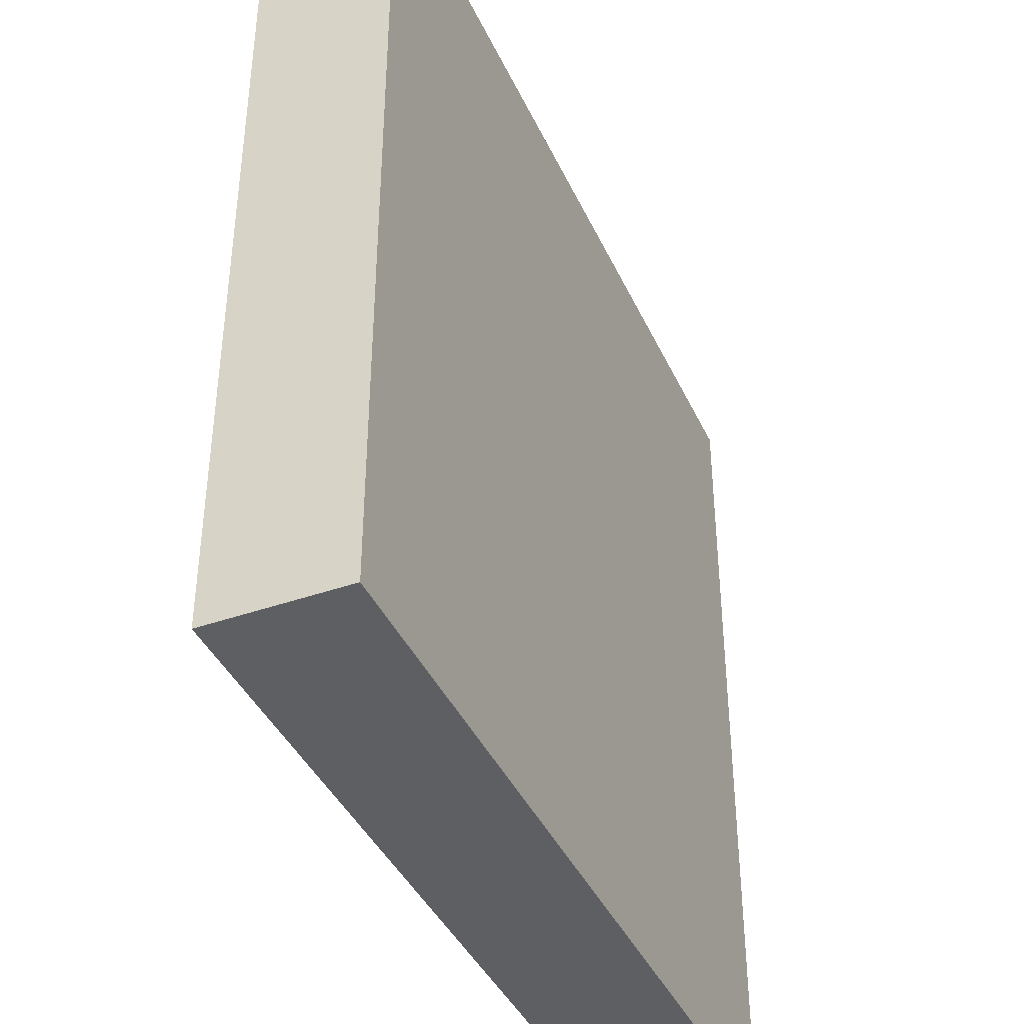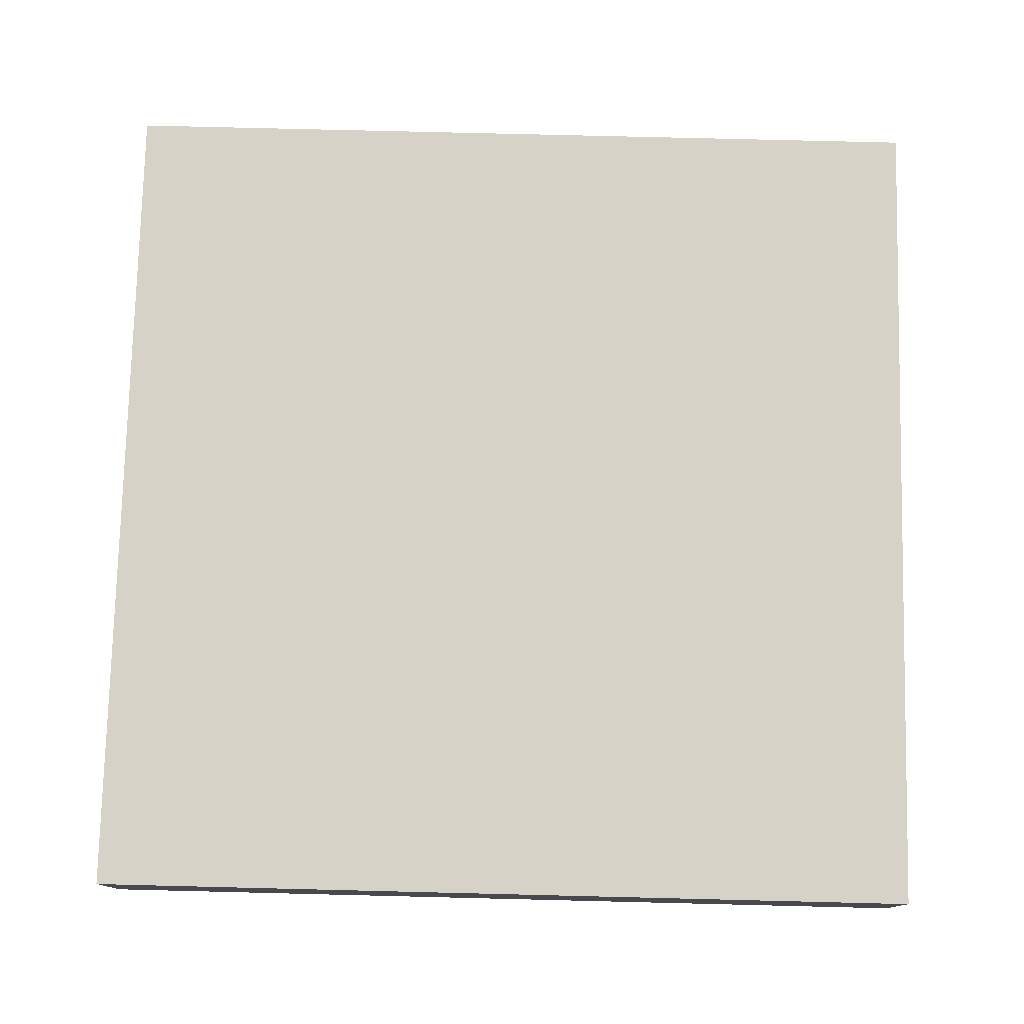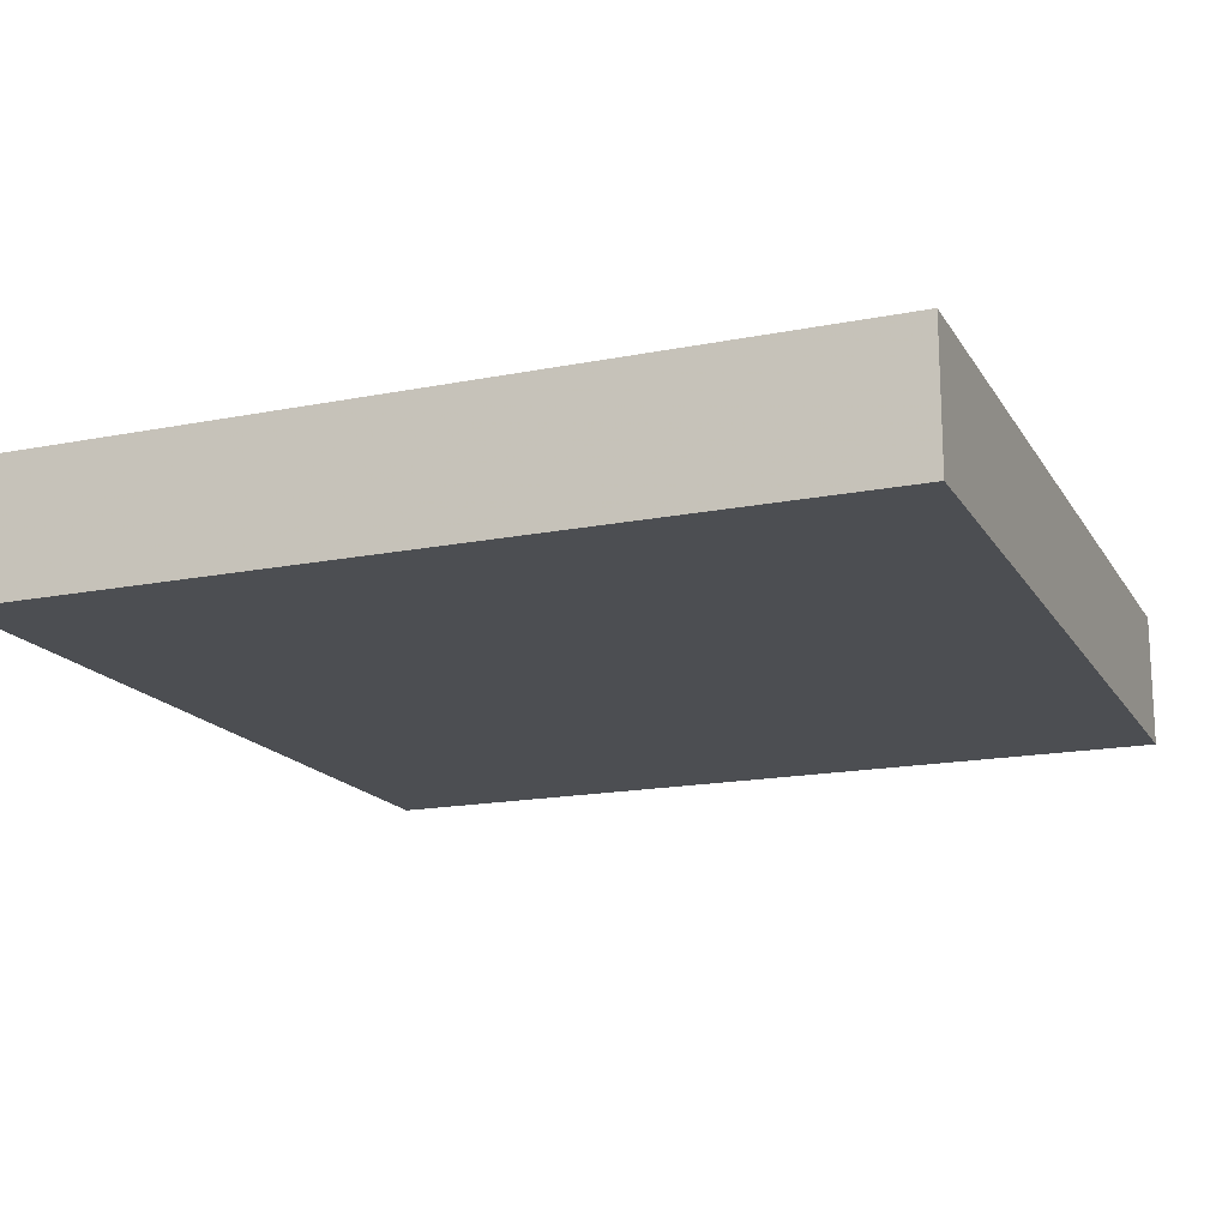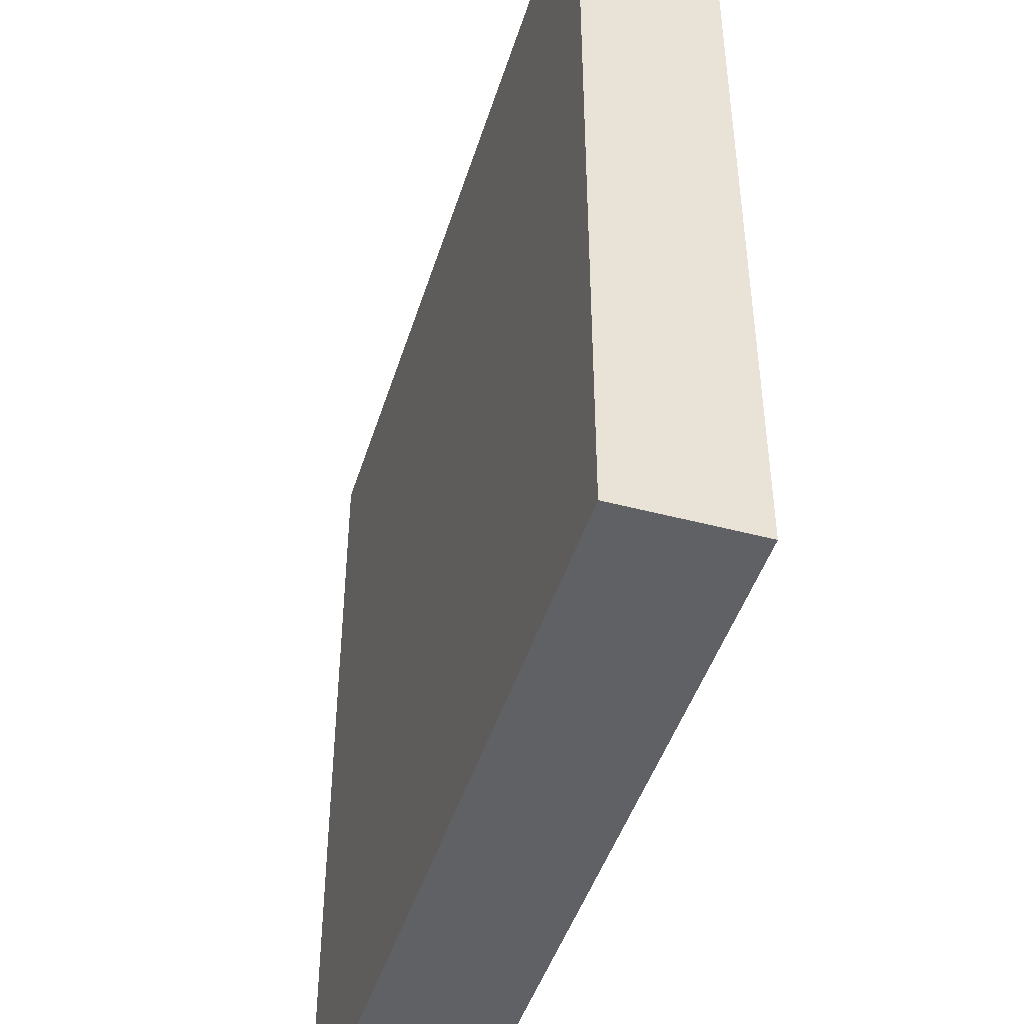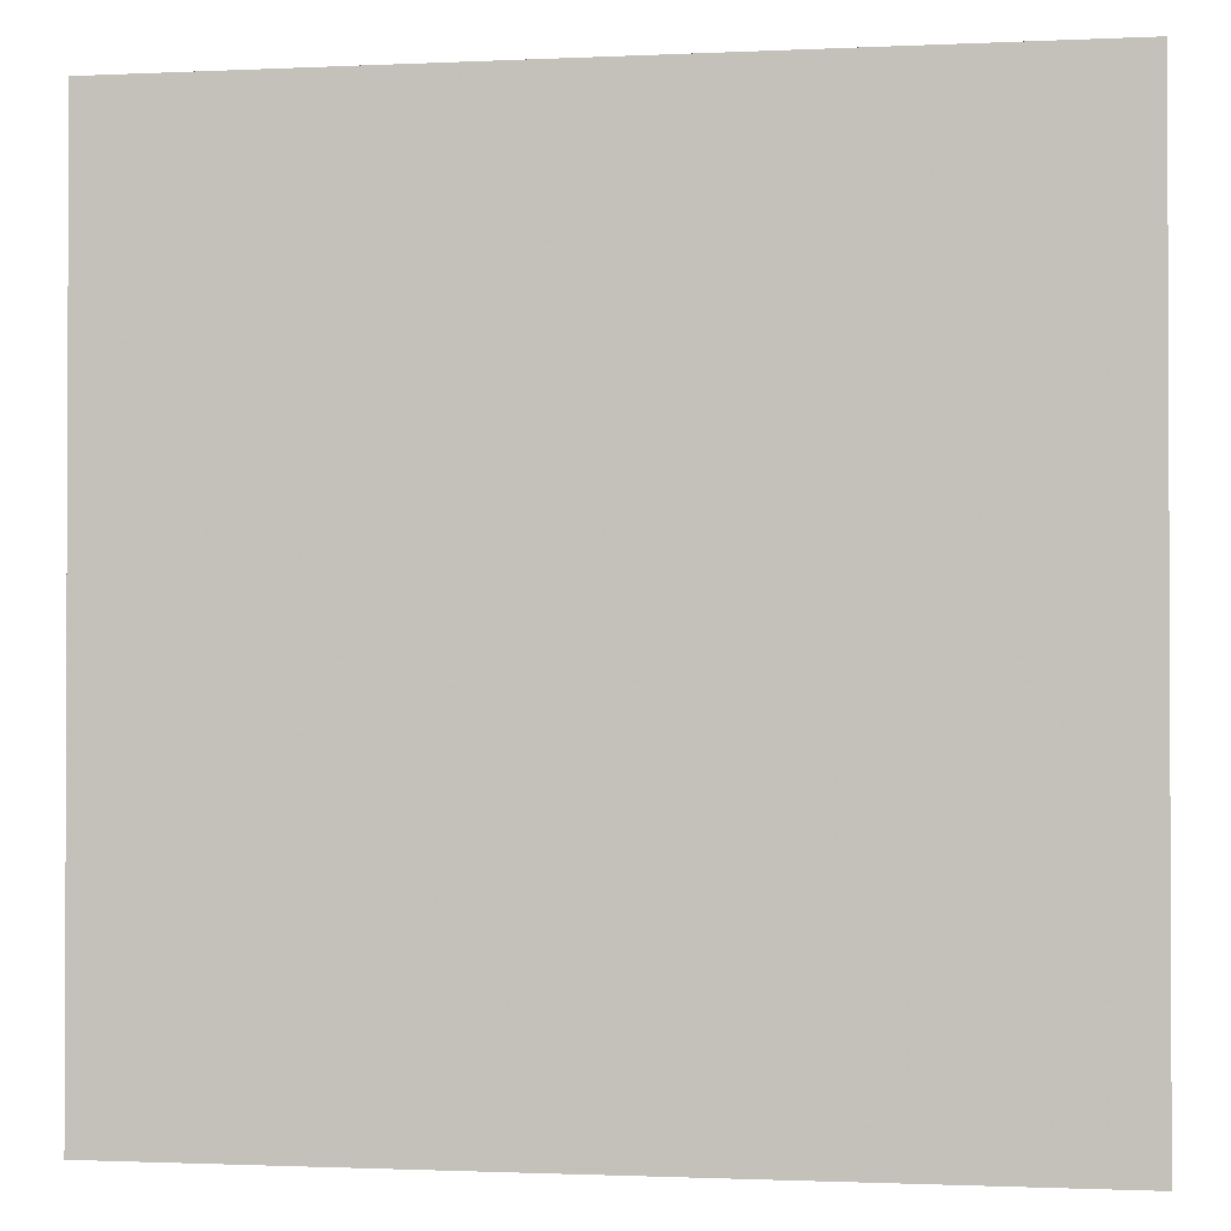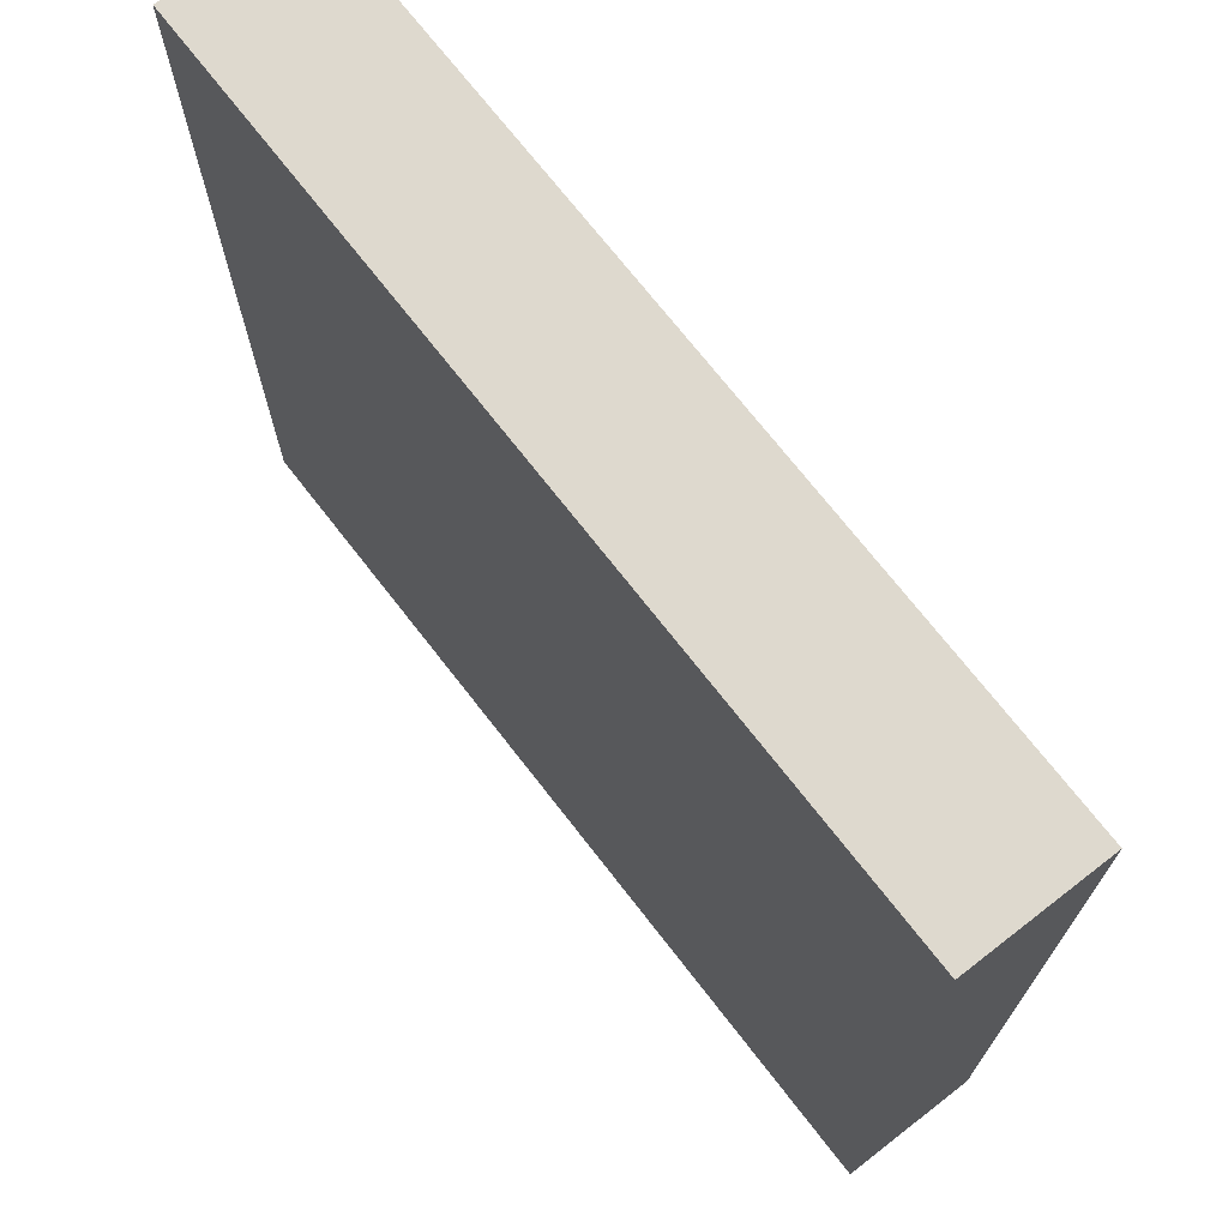
<metadata>
{"format":"obj","ext":"obj","renderer":"f3d","projection":"perspective","resolution":1024,"background":"white","views":[{"elev":-40.8,"azim":-66.7,"up":"+Z"},{"elev":77.4,"azim":1.4,"up":"+Y"},{"elev":-16.8,"azim":111.8,"up":"+Y"},{"elev":-45.7,"azim":73.0,"up":"+Z"},{"elev":-1.3,"azim":-170.2,"up":"+Z"},{"elev":71.5,"azim":-127.8,"up":"+Z"}]}
</metadata>
<code>
o Cube.014_Cube.026
v 321.8 -3.2e-05 -111.1
v 321.8 -3.2e-05 0.4435
v 433.4 -3.2e-05 0.4436
v 433.4 -3.2e-05 -111.1
v 321.8 17.63 -111.1
v 321.8 17.63 0.4435
v 433.4 17.63 0.4436
v 433.4 17.63 -111.1
f 5 6 2 1
f 6 7 3 2
f 7 8 4 3
f 8 5 1 4
f 1 2 3 4
f 8 7 6 5

</code>
